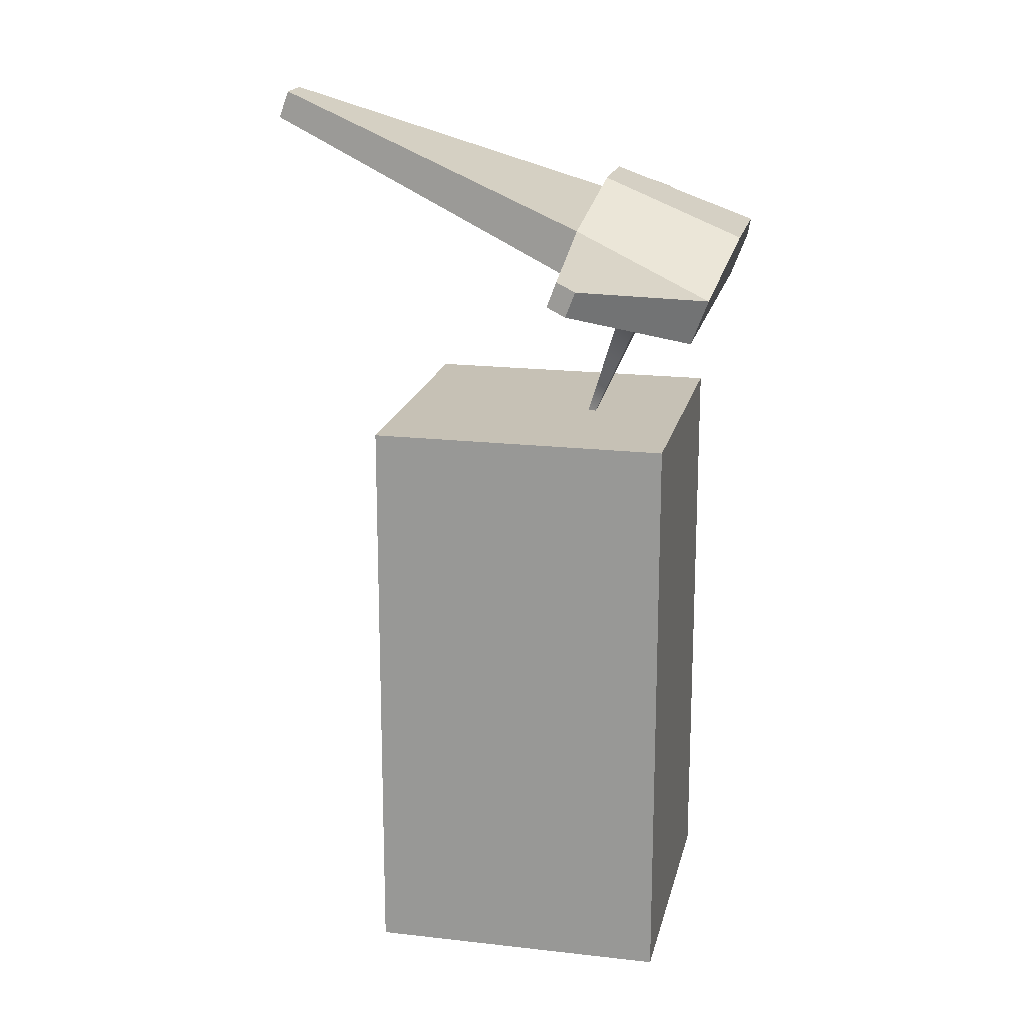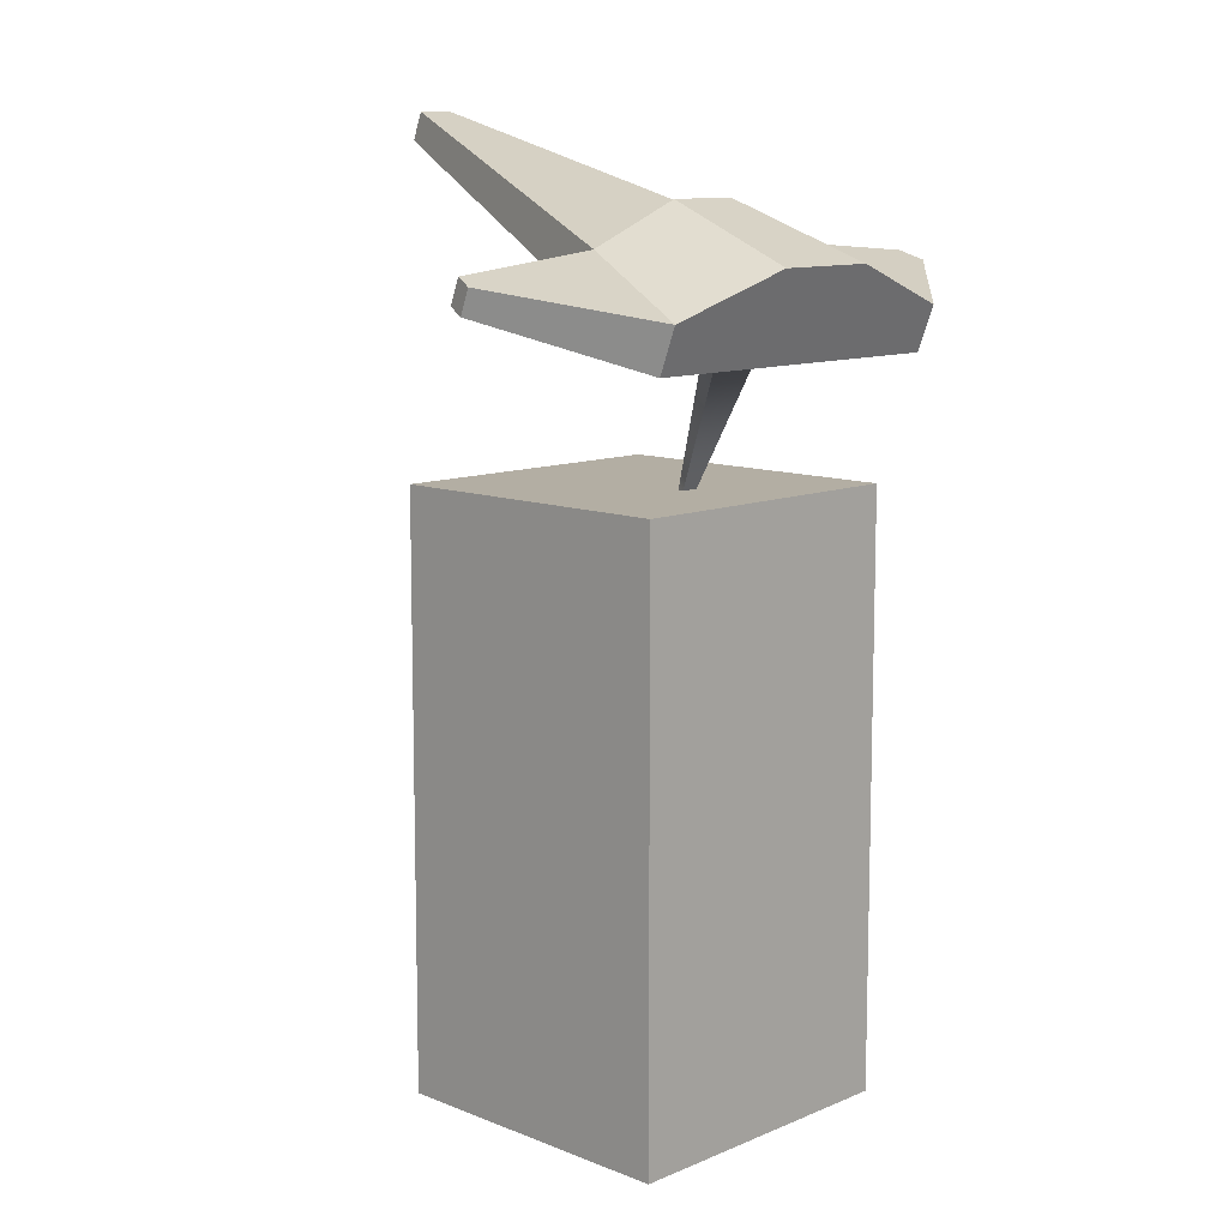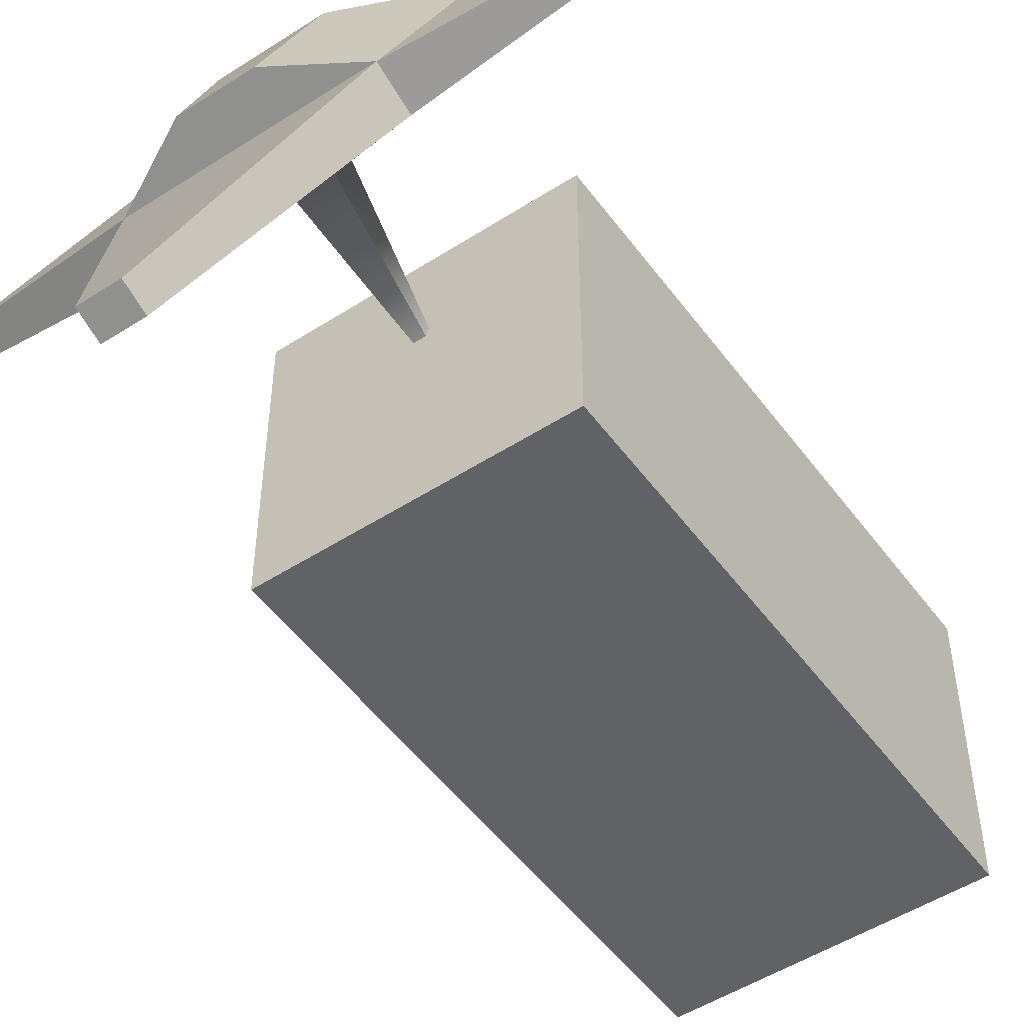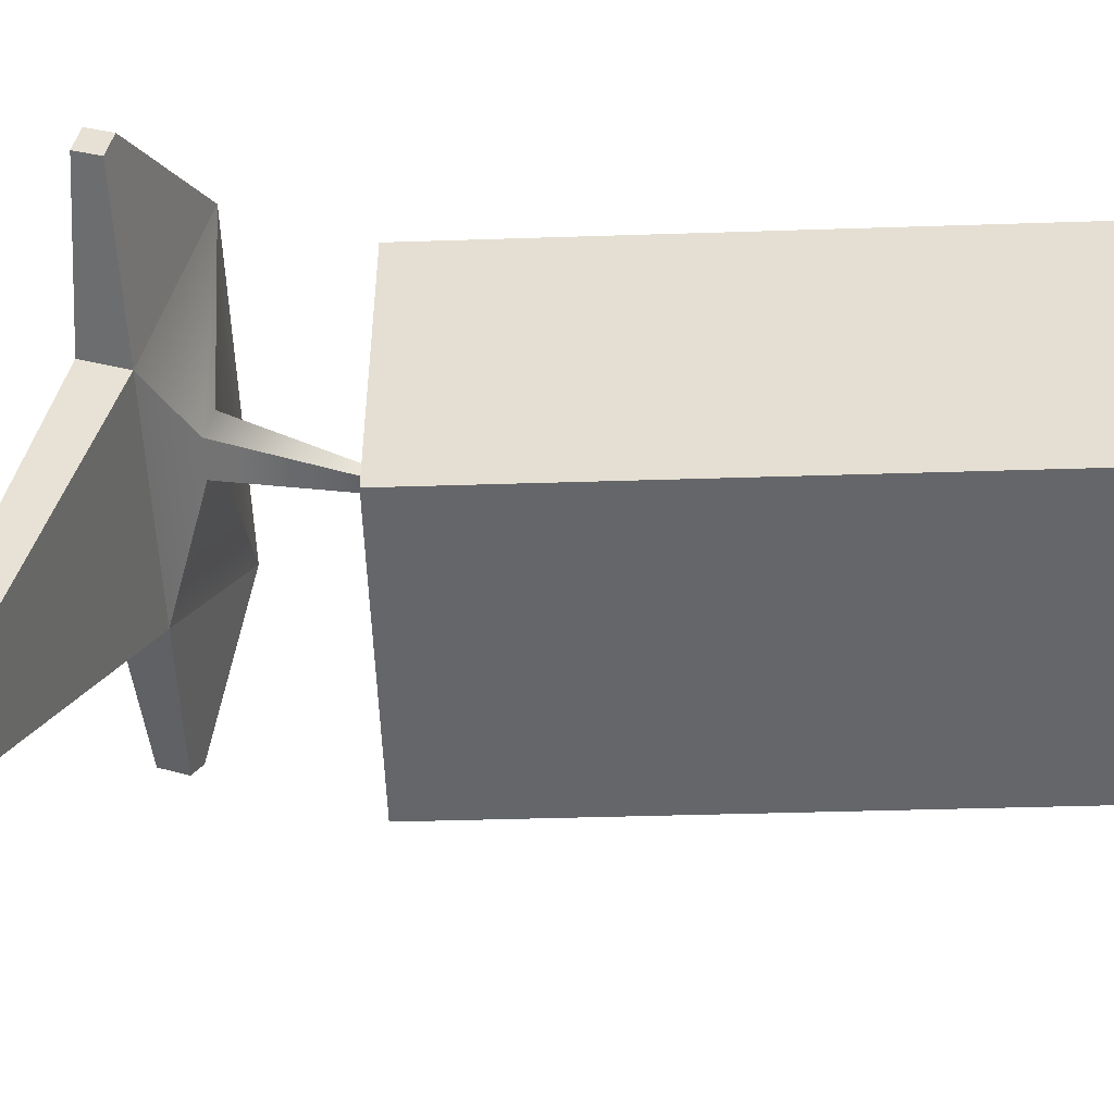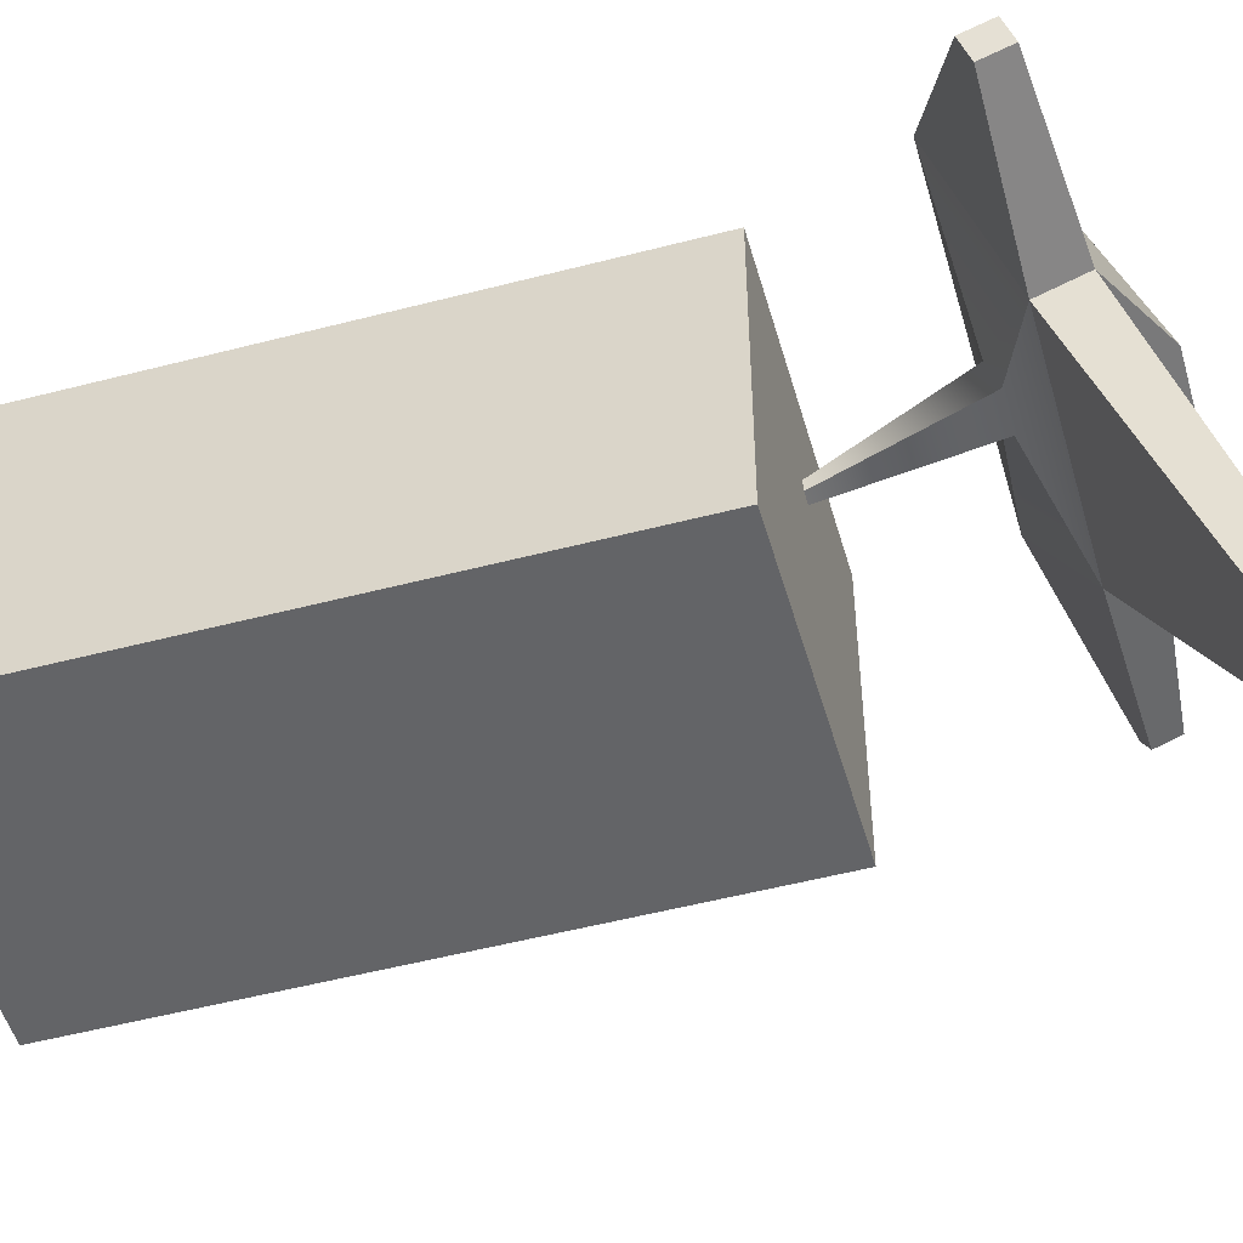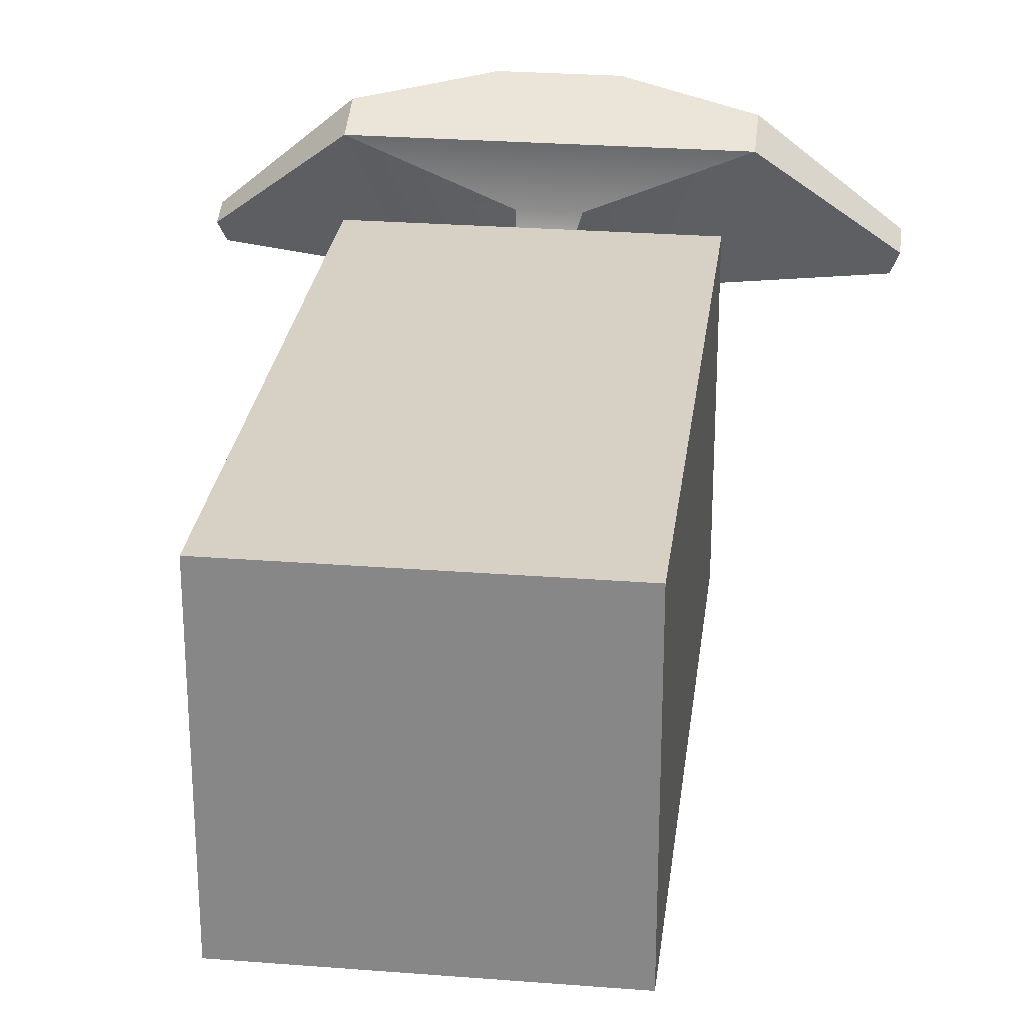
<metadata>
{"format":"obj","ext":"obj","renderer":"f3d","projection":"perspective","resolution":1024,"background":"white","views":[{"elev":18.7,"azim":-77.6,"up":"+Y"},{"elev":10.9,"azim":-45.8,"up":"+Y"},{"elev":-50.7,"azim":-144.9,"up":"+Z"},{"elev":-51.9,"azim":-88.1,"up":"+Z"},{"elev":-51.2,"azim":105.9,"up":"+Z"},{"elev":26.6,"azim":7.0,"up":"+Z"}]}
</metadata>
<code>
g default
v -0.245 1.023 0.2581
v 0.245 1.023 0.2581
v -0.245 1.086 0.2821
v 0.245 1.086 0.2821
v -0.02797 1.332 -0.3992
v 0.02797 1.332 -0.3992
v -0.02797 1.293 -0.4141
v 0.02797 1.293 -0.4141
v 0.1728 1.164 0.0792
v -0.1728 1.164 0.0792
v -0.1728 1.101 0.05522
v 0.1728 1.101 0.05522
v 0.4114 1.104 0.08004
v 0.4229 1.092 0.1122
v 0.4114 1.145 0.09551
v 0.4229 1.132 0.1277
v -0.4123 1.106 0.08342
v -0.4221 1.095 0.111
v -0.4221 1.13 0.1243
v -0.4123 1.141 0.09669
v -0.07544 1.145 0.3045
v 0.07544 1.145 0.3045
v 0.0532 1.222 0.1017
v -0.0532 1.222 0.1017
v -0.008297 0.8463 0.0689
v 0.008297 0.8463 0.0689
v 0.01177 0.8426 0.07865
v -0.01177 0.8426 0.07865
v 0.02867 1.051 0.1332
v -0.02867 1.051 0.1332
v -0.04065 1.038 0.1668
v 0.04065 1.038 0.1668
v -0.2179 0.00511 0.2179
v 0.2179 0.00511 0.2179
v -0.217 0.8504 0.217
v 0.217 0.8504 0.217
v -0.217 0.8504 -0.217
v 0.217 0.8504 -0.217
v -0.2179 0.00511 -0.2179
v 0.2179 0.00511 -0.2179
g STATUE_SHIP_B
f 1 2 4 3
f 21 22 23 24
f 5 6 8 7
f 25 26 27 28
f 14 13 15 16
f 17 18 19 20
f 10 9 6 5
f 7 11 10 5
f 7 8 12 11
f 9 12 8 6
f 2 12 13 14
f 12 9 15 13
f 9 4 16 15
f 4 2 14 16
f 11 1 18 17
f 1 3 19 18
f 3 10 20 19
f 10 11 17 20
f 3 4 22 21
f 4 9 23 22
f 9 10 24 23
f 10 3 21 24
f 11 12 29 30
f 12 2 32 29
f 2 1 31 32
f 1 11 30 31
f 30 29 26 25
f 31 30 25 28
f 32 31 28 27
f 29 32 27 26
f 33 34 36 35
f 35 36 38 37
f 37 38 40 39
f 39 40 34 33
f 34 40 38 36
f 39 33 35 37

</code>
